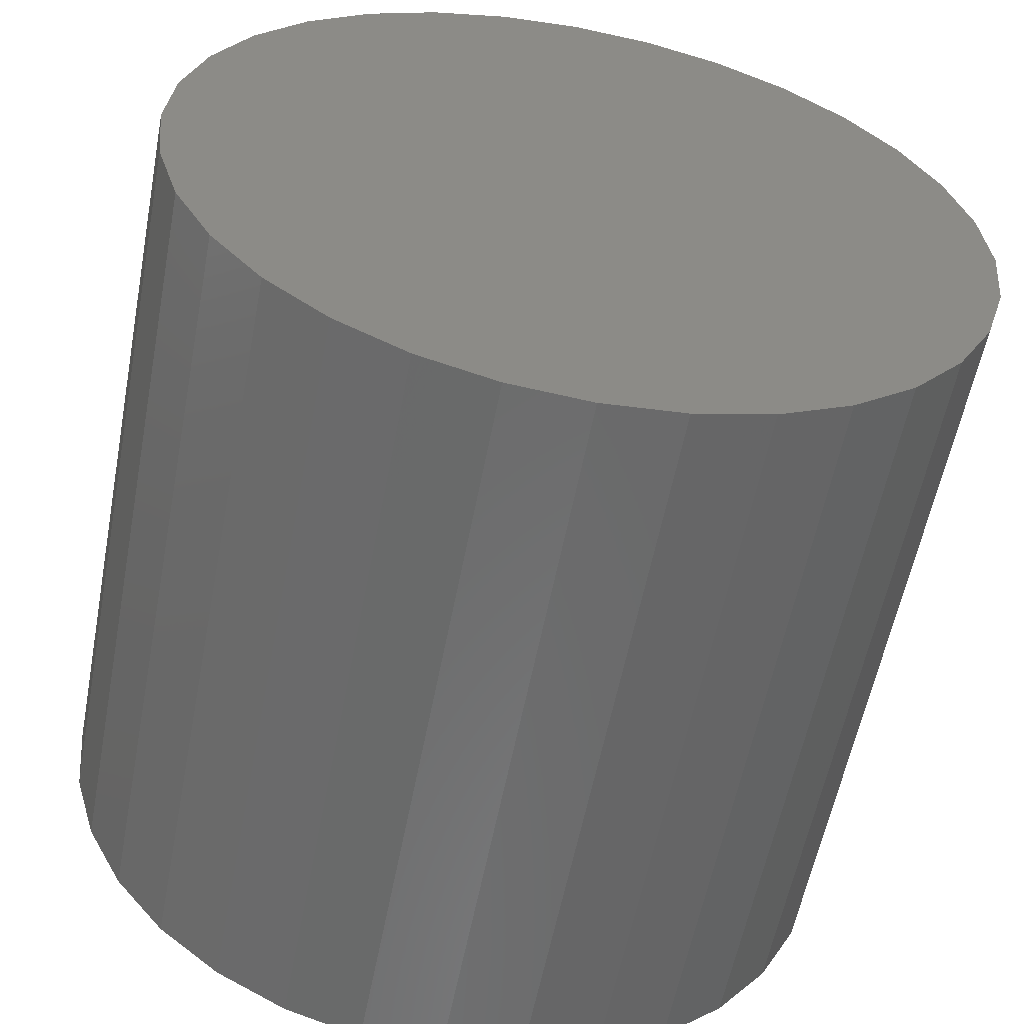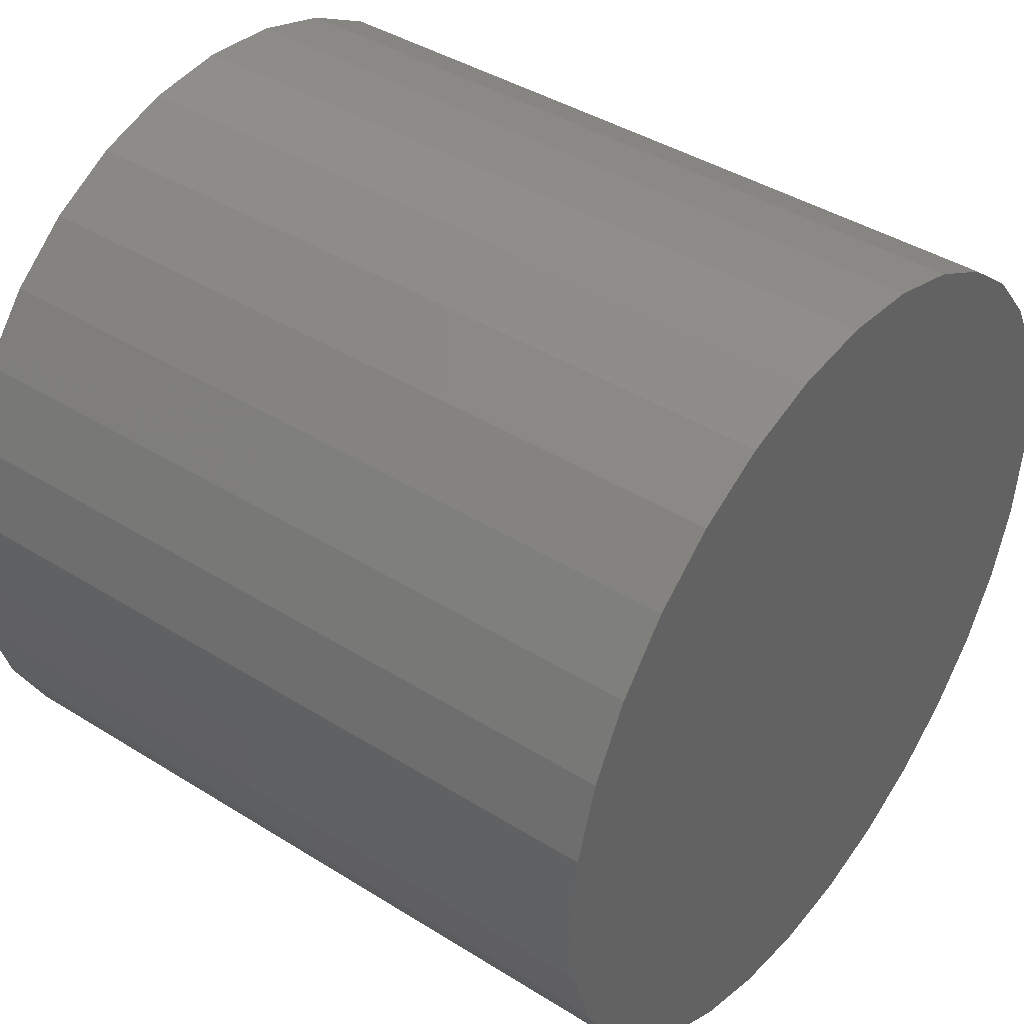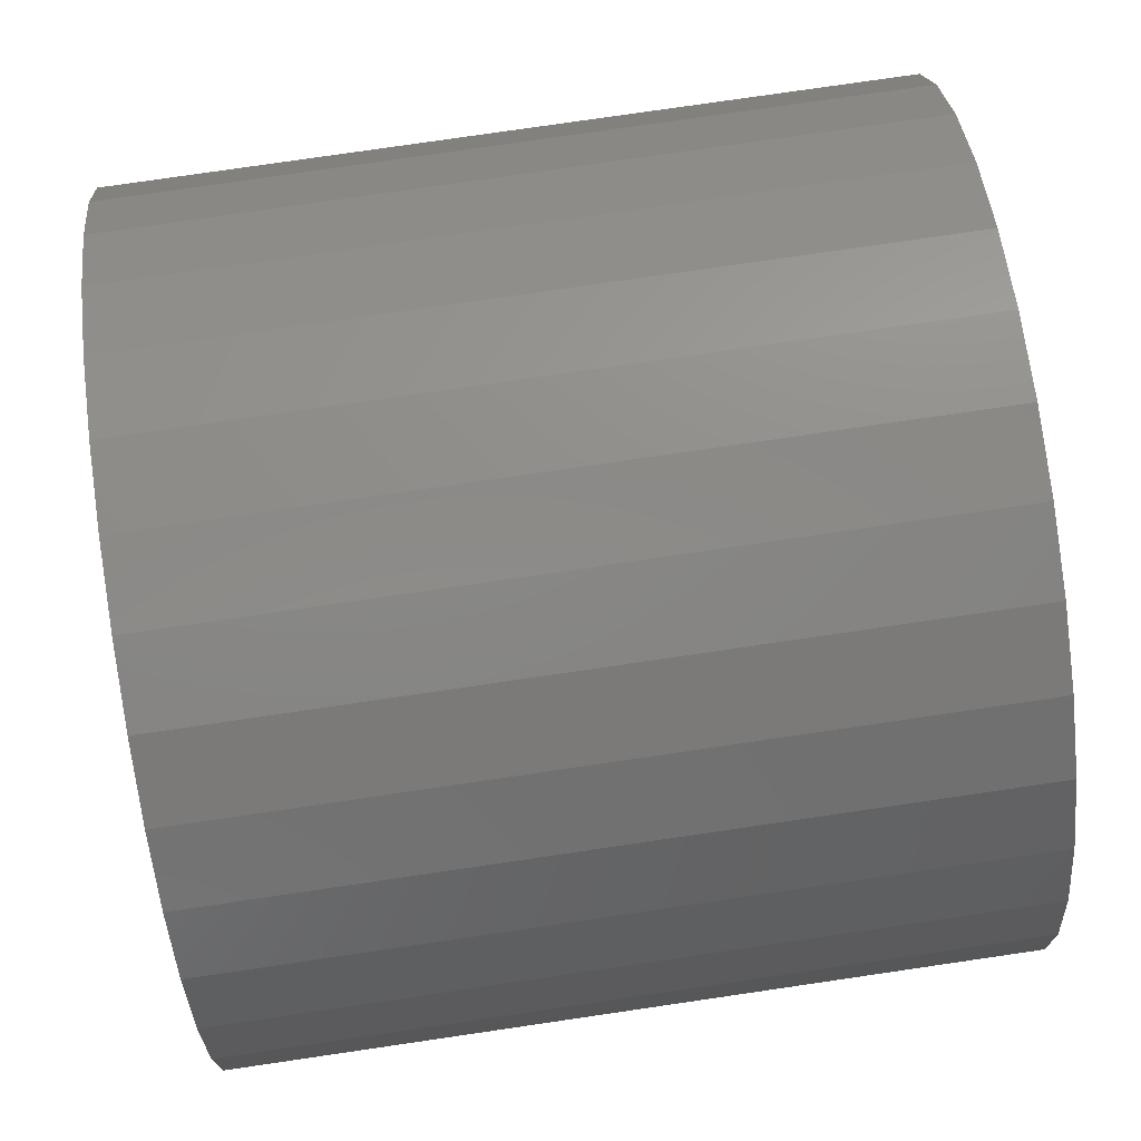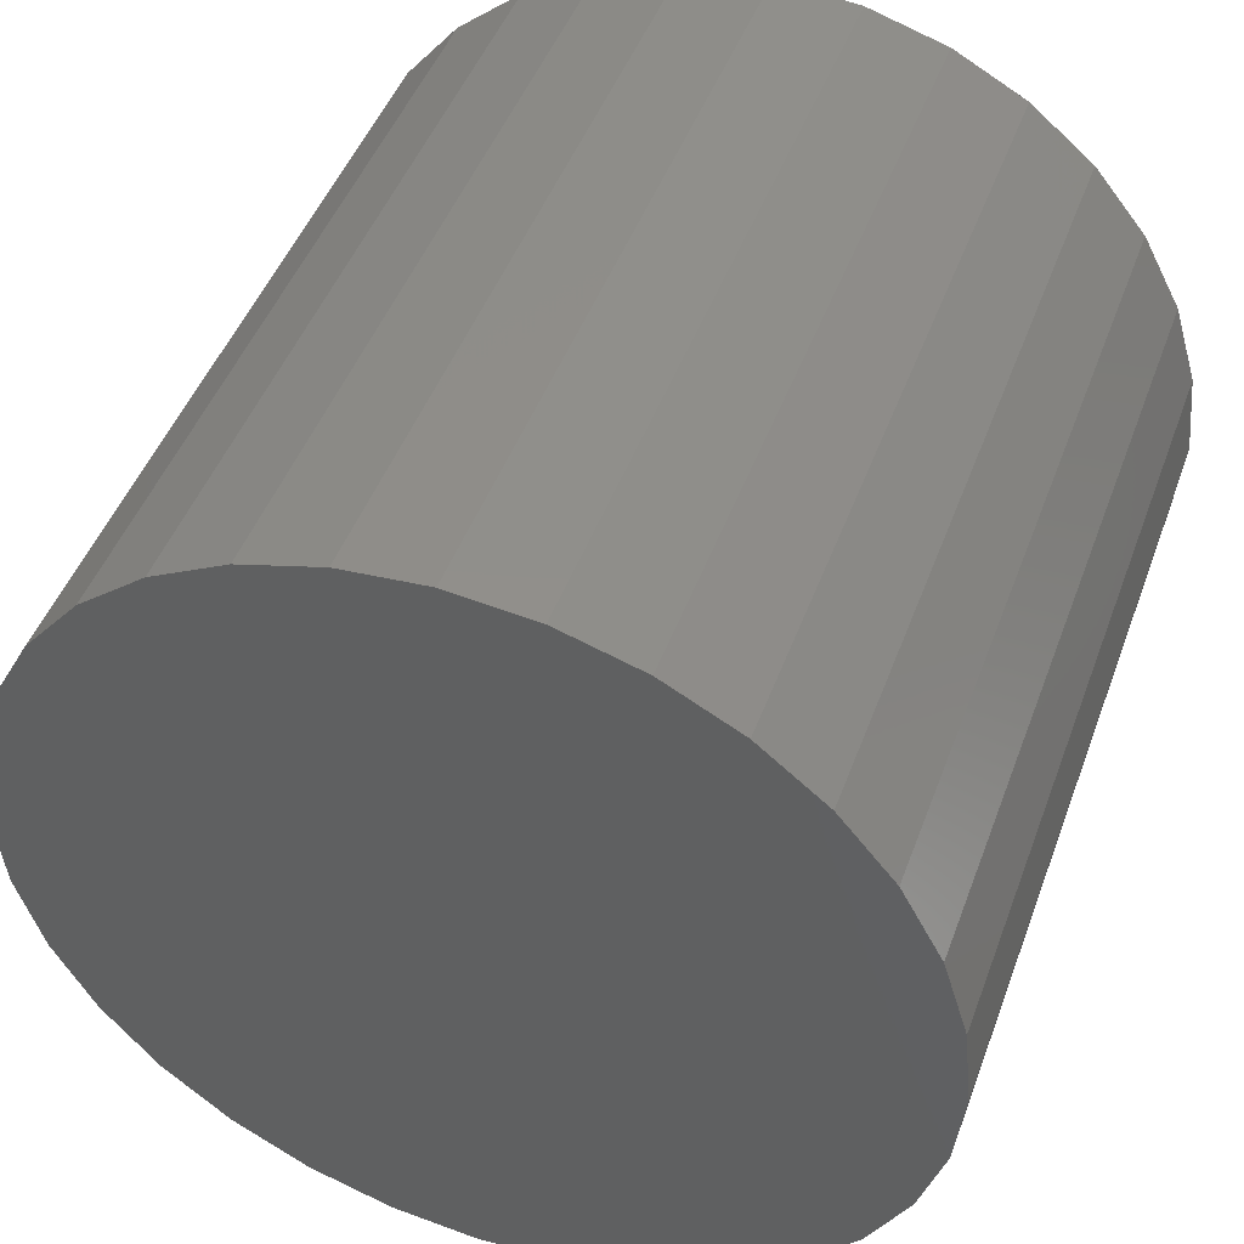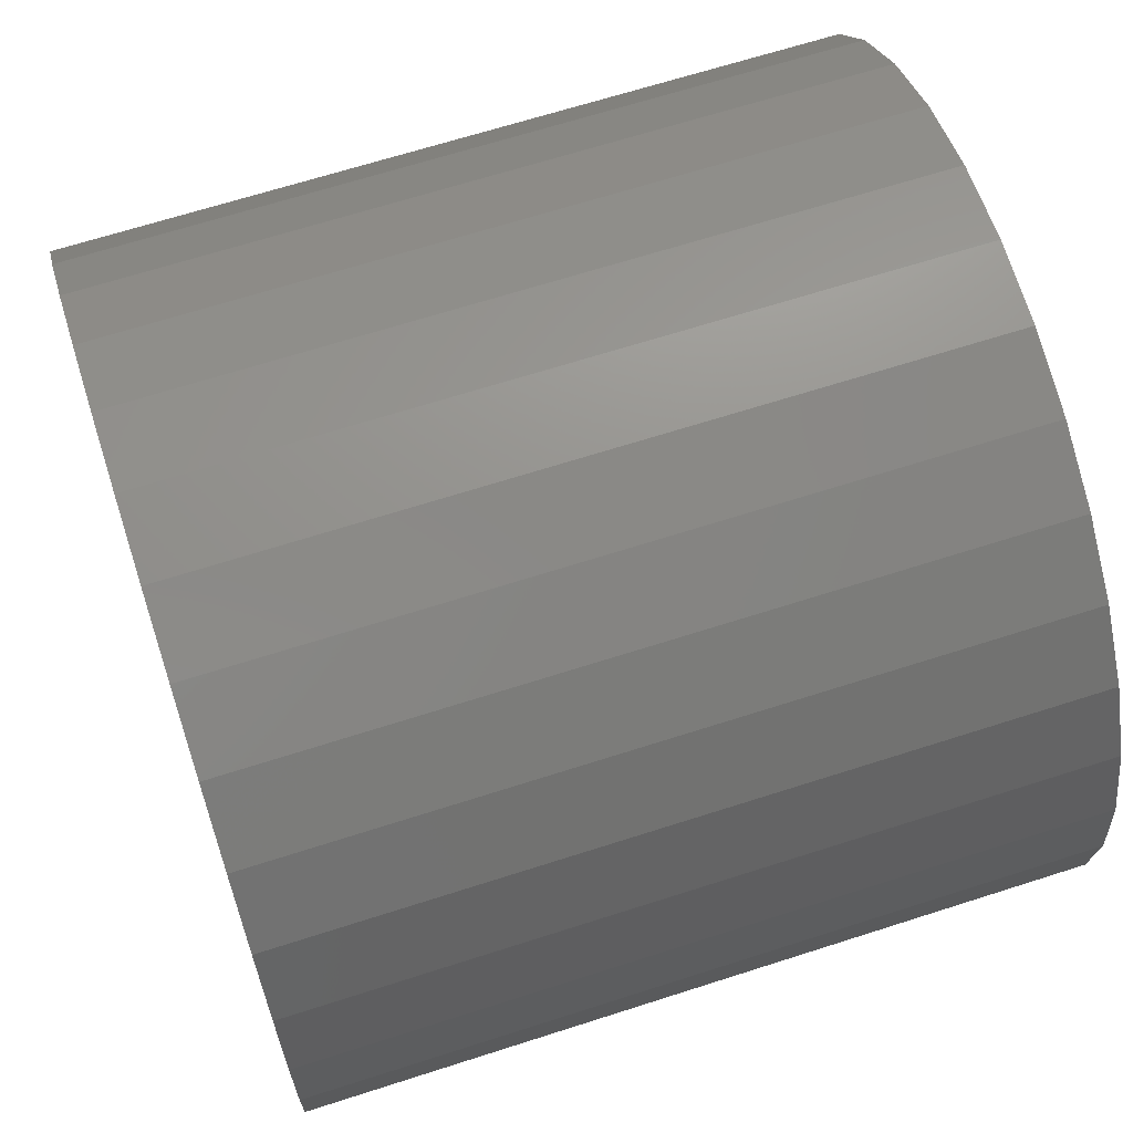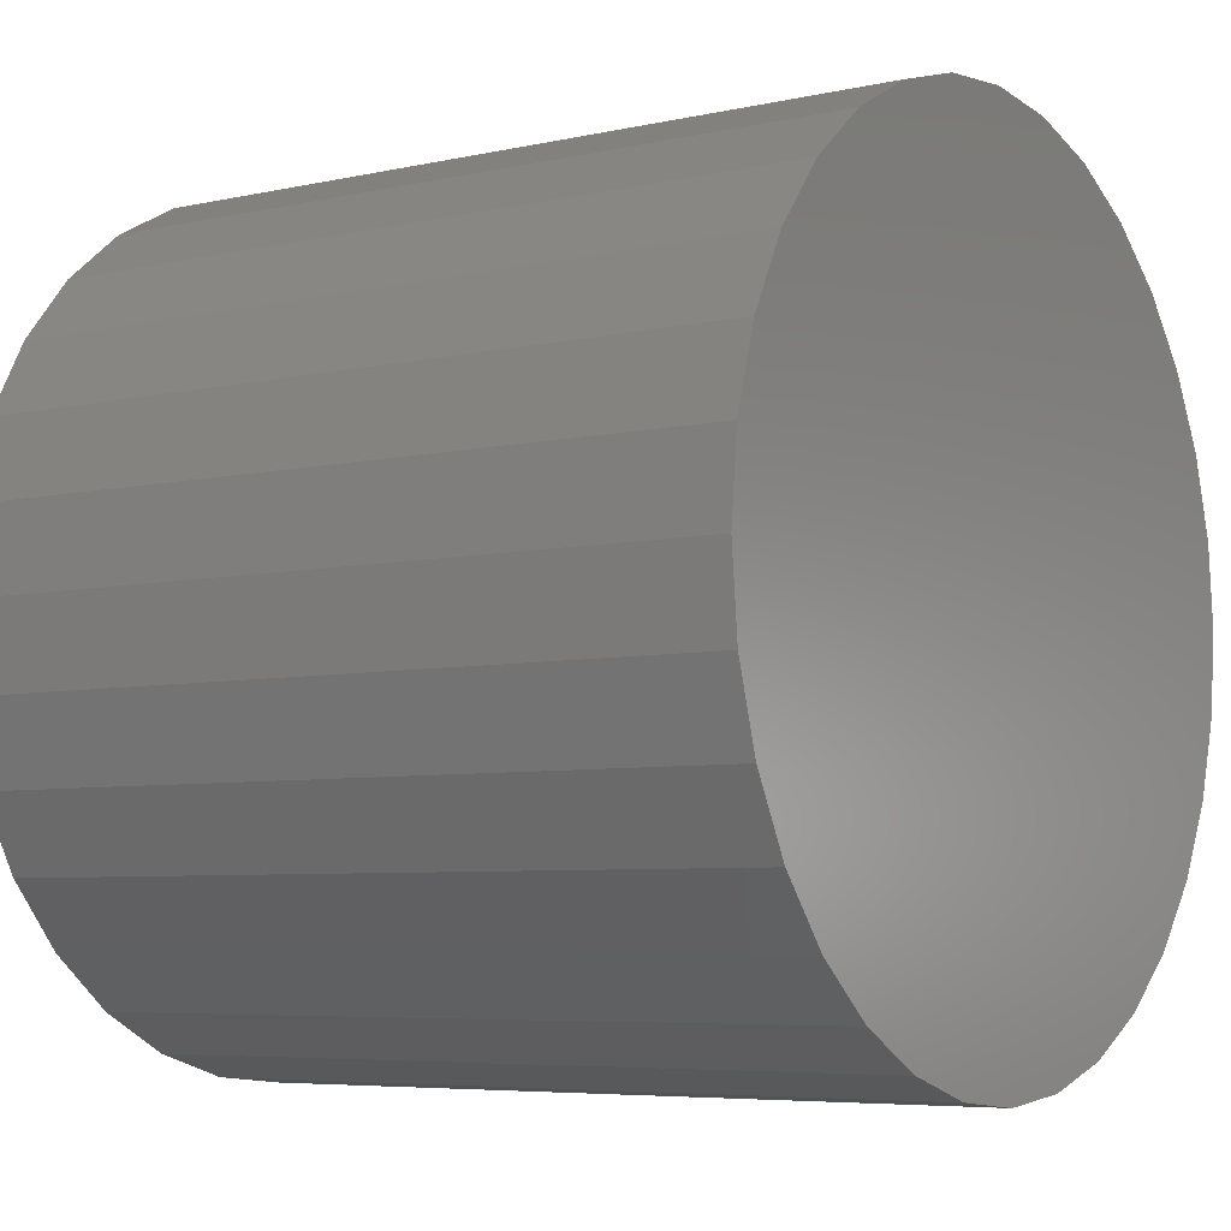
<metadata>
{"format":"stl","ext":"stl","renderer":"f3d","projection":"perspective","resolution":1024,"background":"white","views":[{"elev":-57.4,"azim":-100.8,"up":"+Y"},{"elev":41.3,"azim":-142.8,"up":"+Y"},{"elev":78.6,"azim":-8.3,"up":"+Y"},{"elev":46.7,"azim":-70.3,"up":"+Y"},{"elev":66.5,"azim":162.1,"up":"+Z"},{"elev":-5.9,"azim":-145.7,"up":"+Z"}]}
</metadata>
<code>
# stl→obj: 64 verts, 124 faces
v -0.6953 0.007895 0.7579
v -0.6953 0.1558 0.7433
v -0.6953 -0.14 0.7433
v -0.6953 0.007895 -0.7579
v -0.6953 -0.14 -0.7433
v -0.6953 0.1558 -0.7433
v -0.6953 -0.2821 -0.7002
v -0.6953 0.2979 -0.7002
v -0.6953 -0.4132 -0.6302
v -0.6953 0.429 -0.6302
v -0.6953 -0.528 -0.5359
v -0.6953 0.5438 -0.5359
v -0.6953 -0.6223 -0.4211
v -0.6953 0.6381 -0.4211
v -0.6953 -0.6923 -0.29
v -0.6953 0.7081 -0.29
v -0.6953 -0.7354 -0.1479
v -0.6953 0.7512 -0.1479
v -0.6953 -0.75 9.281e-17
v -0.6953 0.7658 -9.282e-17
v -0.6953 -0.7354 0.1479
v -0.6953 0.7512 0.1479
v -0.6953 -0.6923 0.29
v -0.6953 0.7081 0.29
v -0.6953 -0.6223 0.4211
v -0.6953 0.6381 0.4211
v -0.6953 -0.528 0.5359
v -0.6953 0.5438 0.5359
v -0.6953 -0.4132 0.6302
v -0.6953 0.429 0.6302
v -0.6953 -0.2821 0.7002
v -0.6953 0.2979 0.7002
v 0.6953 -0.14 0.7433
v 0.6953 0.1558 0.7433
v 0.6953 0.007895 0.7579
v 0.6953 0.2979 0.7002
v 0.6953 -0.2821 0.7002
v 0.6953 0.429 0.6302
v 0.6953 -0.4132 0.6302
v 0.6953 0.5438 0.5359
v 0.6953 -0.528 0.5359
v 0.6953 0.6381 0.4211
v 0.6953 -0.6223 0.4211
v 0.6953 0.7081 0.29
v 0.6953 -0.6923 0.29
v 0.6953 0.7512 0.1479
v 0.6953 -0.7354 0.1479
v 0.6953 0.7658 -9.282e-17
v 0.6953 -0.75 9.281e-17
v 0.6953 0.7512 -0.1479
v 0.6953 -0.7354 -0.1479
v 0.6953 0.7081 -0.29
v 0.6953 -0.6923 -0.29
v 0.6953 0.6381 -0.4211
v 0.6953 -0.6223 -0.4211
v 0.6953 0.5438 -0.5359
v 0.6953 -0.528 -0.5359
v 0.6953 0.429 -0.6302
v 0.6953 -0.4132 -0.6302
v 0.6953 0.2979 -0.7002
v 0.6953 -0.2821 -0.7002
v 0.6953 0.1558 -0.7433
v 0.6953 -0.14 -0.7433
v 0.6953 0.007895 -0.7579
f 1 2 3
f 4 5 6
f 6 5 7
f 6 7 8
f 8 7 9
f 8 9 10
f 10 9 11
f 10 11 12
f 12 11 13
f 12 13 14
f 14 13 15
f 14 15 16
f 16 15 17
f 16 17 18
f 18 17 19
f 18 19 20
f 20 19 21
f 20 21 22
f 22 21 23
f 22 23 24
f 24 23 25
f 24 25 26
f 26 25 27
f 26 27 28
f 28 27 29
f 28 29 30
f 30 29 31
f 30 31 32
f 32 31 3
f 32 3 2
f 33 34 35
f 34 33 36
f 36 33 37
f 36 37 38
f 38 37 39
f 38 39 40
f 40 39 41
f 40 41 42
f 42 41 43
f 42 43 44
f 44 43 45
f 44 45 46
f 46 45 47
f 46 47 48
f 48 47 49
f 48 49 50
f 50 49 51
f 50 51 52
f 52 51 53
f 52 53 54
f 54 53 55
f 54 55 56
f 56 55 57
f 56 57 58
f 58 57 59
f 58 59 60
f 60 59 61
f 60 61 62
f 62 61 63
f 62 63 64
f 20 48 18
f 18 48 50
f 18 50 16
f 16 50 52
f 16 52 14
f 14 52 54
f 14 54 12
f 12 54 56
f 12 56 10
f 10 56 58
f 10 58 8
f 8 58 60
f 8 60 6
f 6 60 62
f 6 62 4
f 4 62 64
f 4 64 5
f 5 64 63
f 5 63 7
f 7 63 61
f 7 61 9
f 9 61 59
f 9 59 11
f 11 59 57
f 11 57 13
f 13 57 55
f 13 55 15
f 15 55 53
f 15 53 17
f 17 53 51
f 17 51 19
f 19 51 49
f 19 49 21
f 21 49 47
f 21 47 23
f 23 47 45
f 23 45 25
f 25 45 43
f 25 43 27
f 27 43 41
f 27 41 29
f 29 41 39
f 29 39 31
f 31 39 37
f 31 37 3
f 3 37 33
f 3 33 1
f 1 33 35
f 1 35 2
f 2 35 34
f 2 34 32
f 32 34 36
f 32 36 30
f 30 36 38
f 30 38 28
f 28 38 40
f 28 40 26
f 26 40 42
f 26 42 24
f 24 42 44
f 24 44 22
f 22 44 46
f 22 46 20
f 20 46 48

</code>
